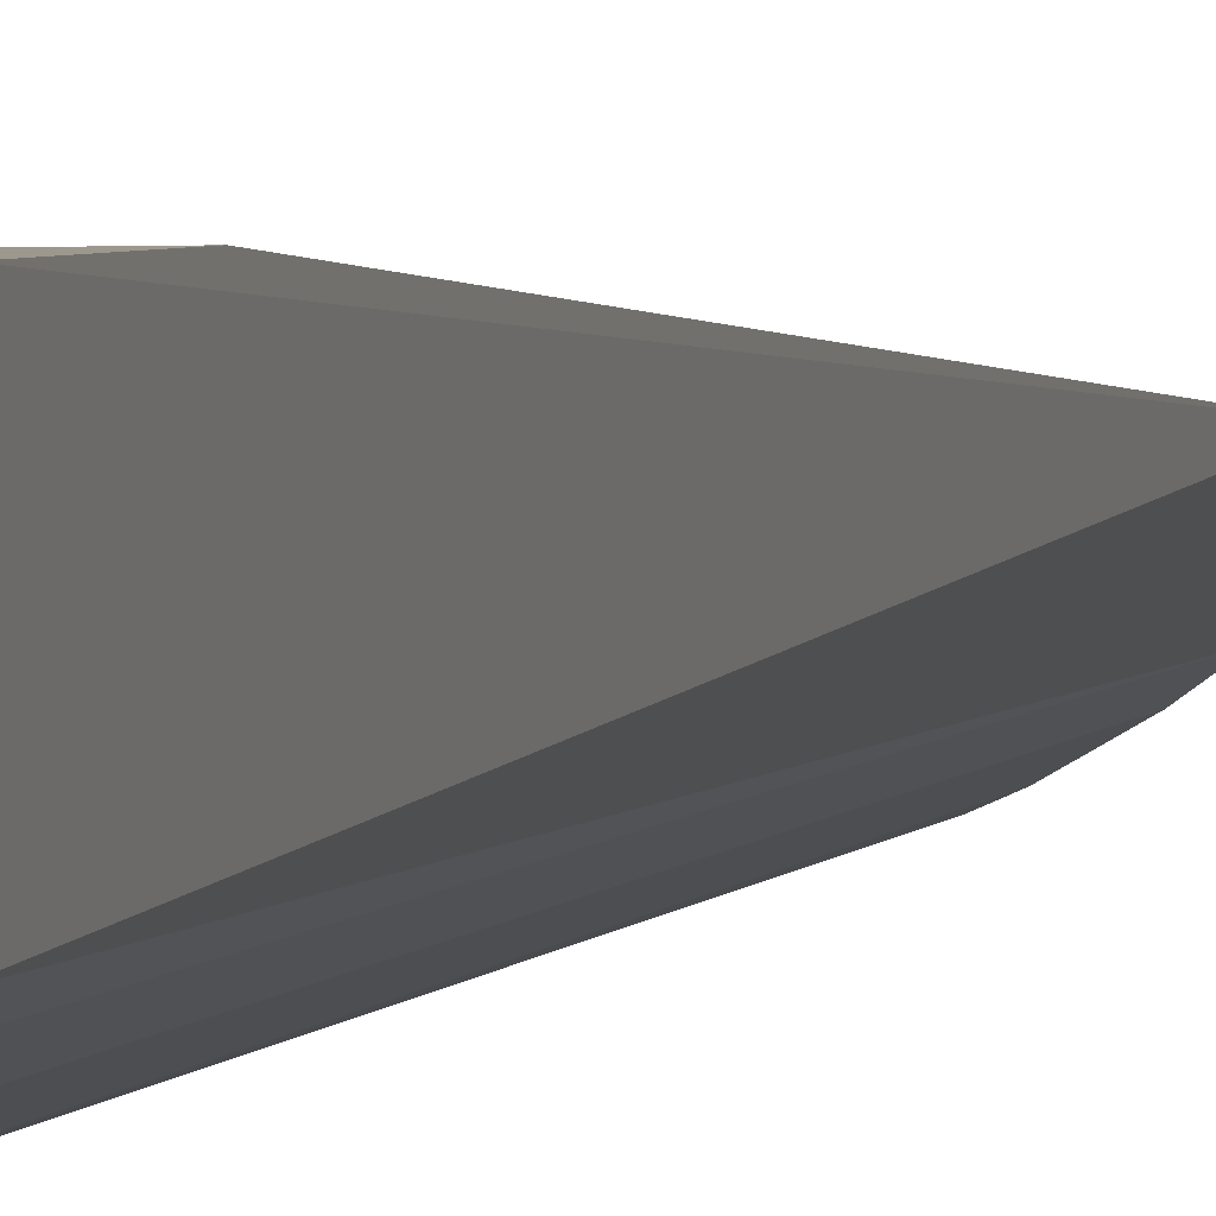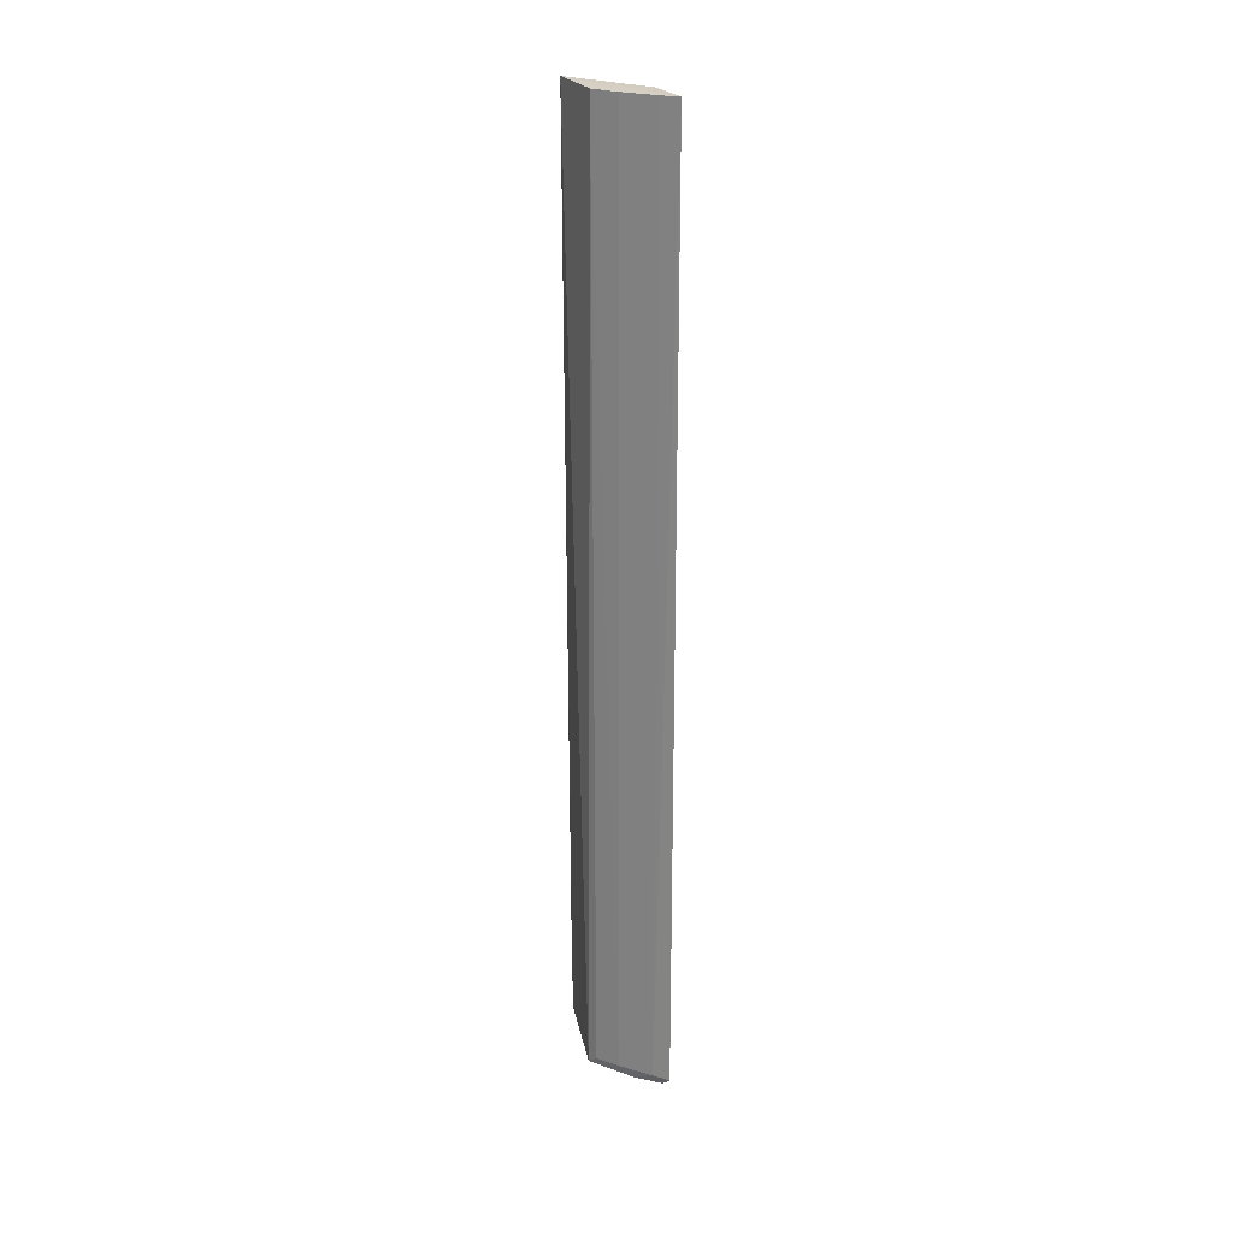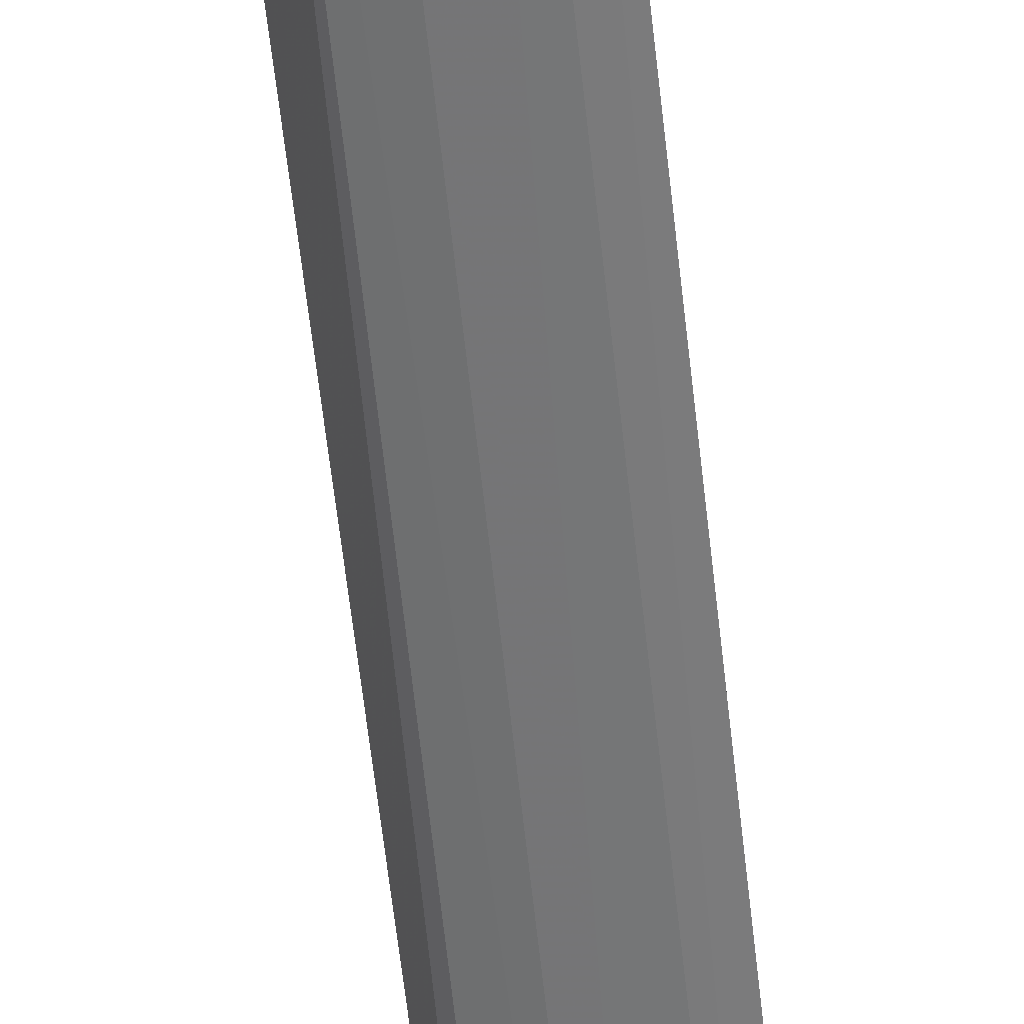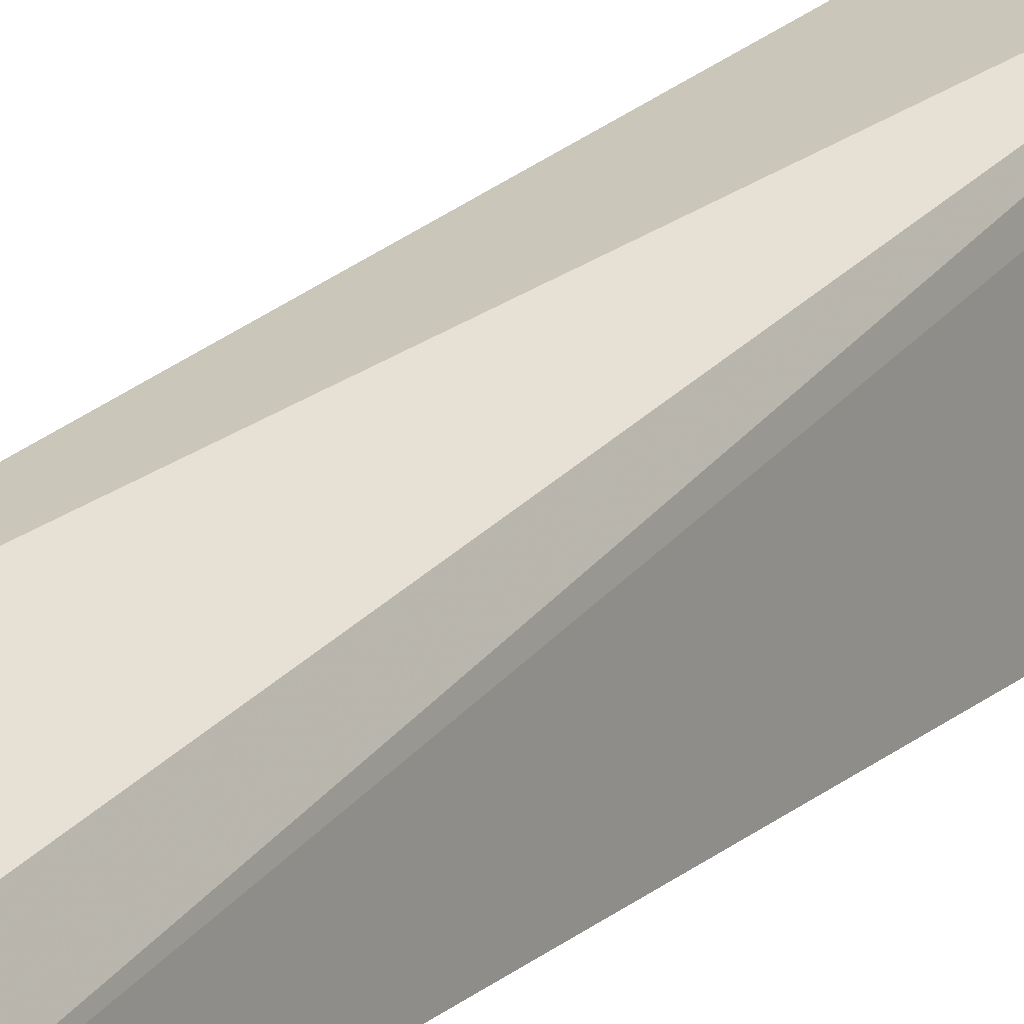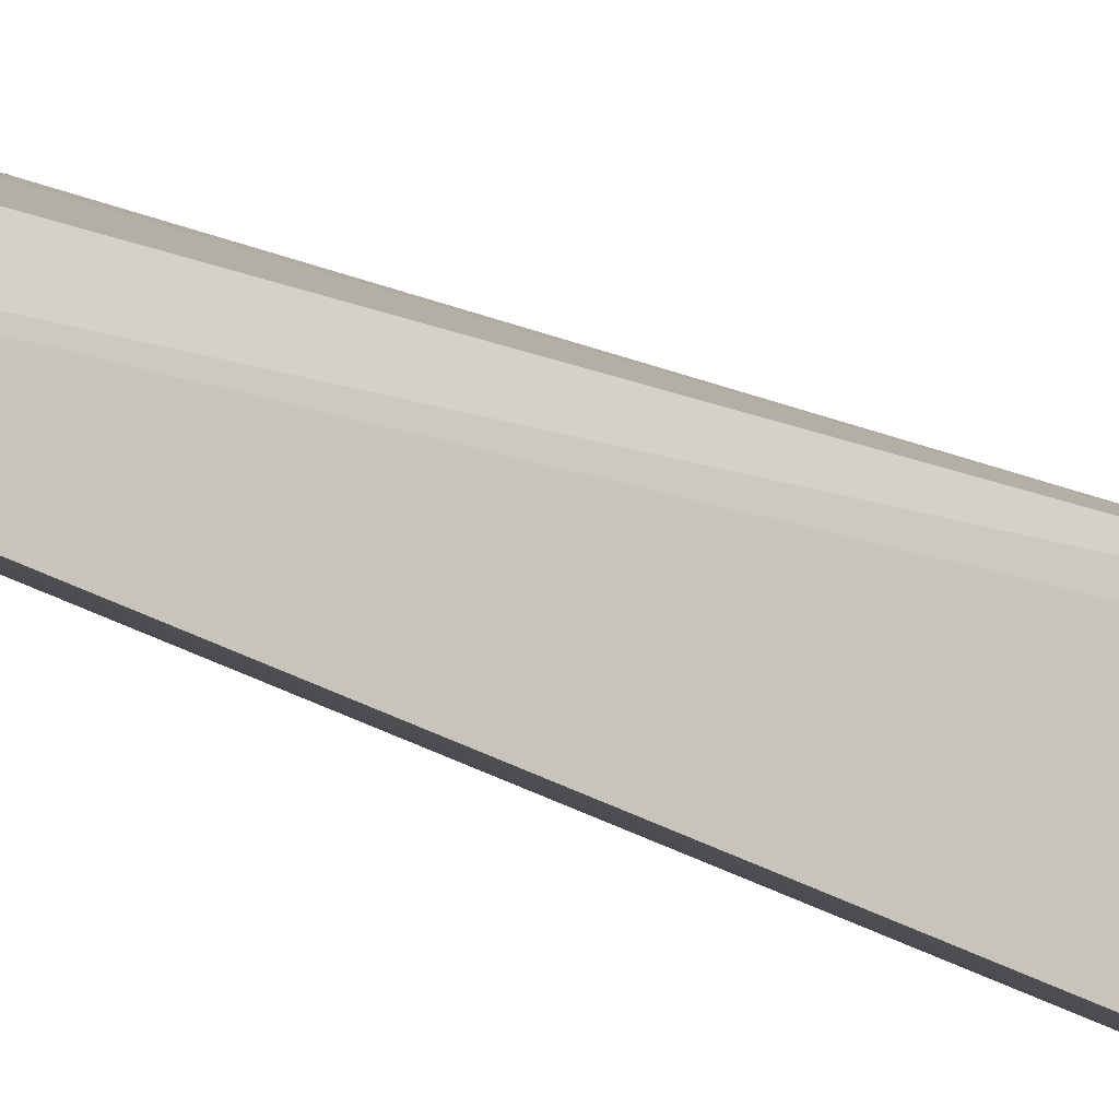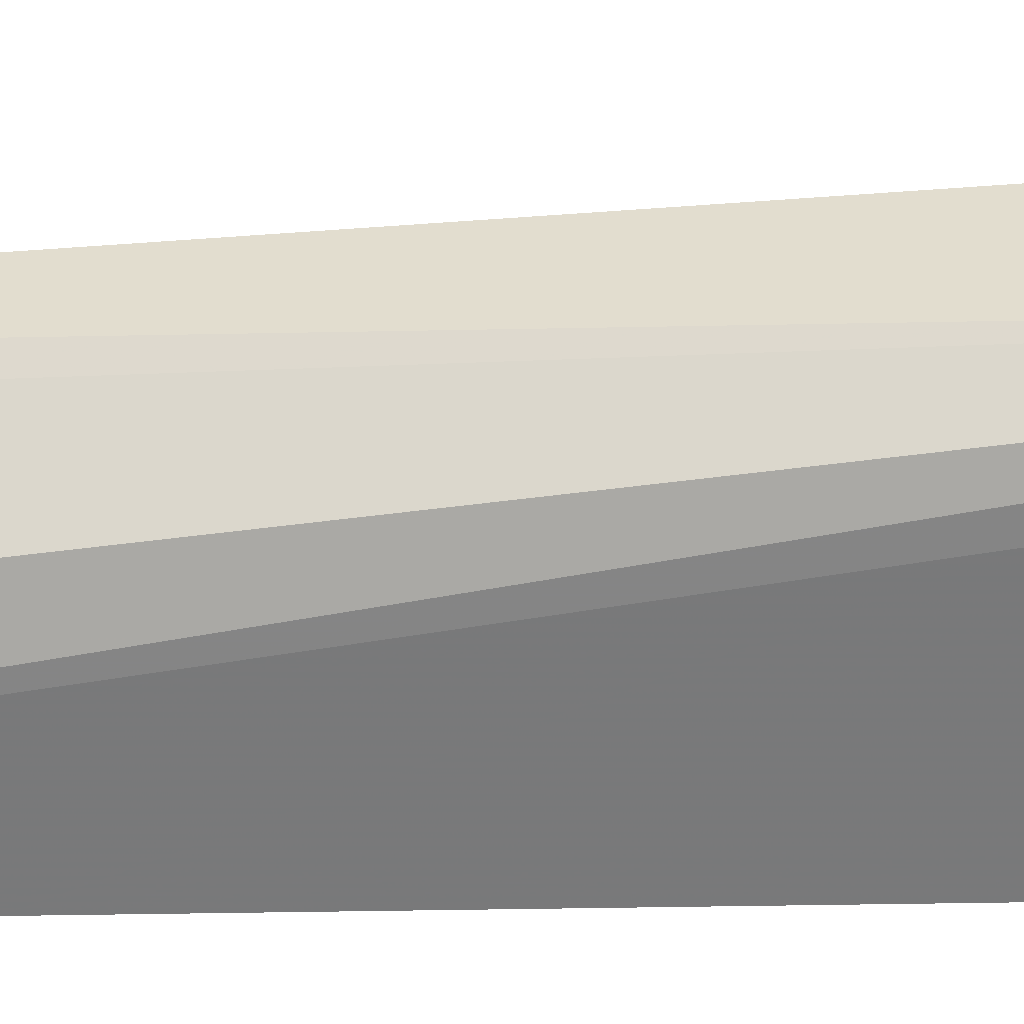
<metadata>
{"format":"obj","ext":"obj","renderer":"f3d","projection":"perspective","resolution":1024,"background":"white","views":[{"elev":3.5,"azim":-165.1,"up":"+Y"},{"elev":25.0,"azim":-5.7,"up":"+Z"},{"elev":-65.4,"azim":6.2,"up":"+Y"},{"elev":17.1,"azim":31.0,"up":"+Y"},{"elev":-23.9,"azim":42.8,"up":"+Y"},{"elev":35.3,"azim":88.9,"up":"+Y"}]}
</metadata>
<code>
v 0.01287 -0.3056 0.389
v 0.01394 -0.3032 -0.3802
v 0.007613 -0.1811 -0.3928
v -0.05863 -0.2317 0.3899
v -0.04121 -0.271 -0.3787
v 0.0003724 -0.2731 0.389
v -0.02429 -0.2837 -0.3777
v -0.04246 -0.2727 0.389
v -0.04698 -0.2637 -0.386
v 0.006644 -0.1825 -0.3052
v 0.001028 -0.2981 -0.3783
v -0.02535 -0.2852 0.389
v 0.009114 -0.2989 -0.386
v -0.05294 -0.1811 -0.3922
v -0.0471 -0.2393 0.389
v 0.0002146 -0.3 0.389
v -0.01275 -0.2887 -0.386
v -0.05368 -0.1817 -0.2973
f 1 2 3
f 6 4 1
f 8 5 7
f 9 7 5
f 9 8 4
f 9 5 8
f 10 6 1
f 10 1 3
f 11 2 1
f 12 8 7
f 12 4 8
f 13 3 2
f 13 2 11
f 14 9 4
f 14 3 13
f 15 10 4
f 15 4 6
f 15 6 10
f 16 11 1
f 16 1 4
f 16 4 12
f 16 12 7
f 16 7 11
f 17 13 11
f 17 11 7
f 17 7 9
f 17 14 13
f 17 9 14
f 18 10 3
f 18 3 14
f 18 14 4
f 18 4 10

</code>
